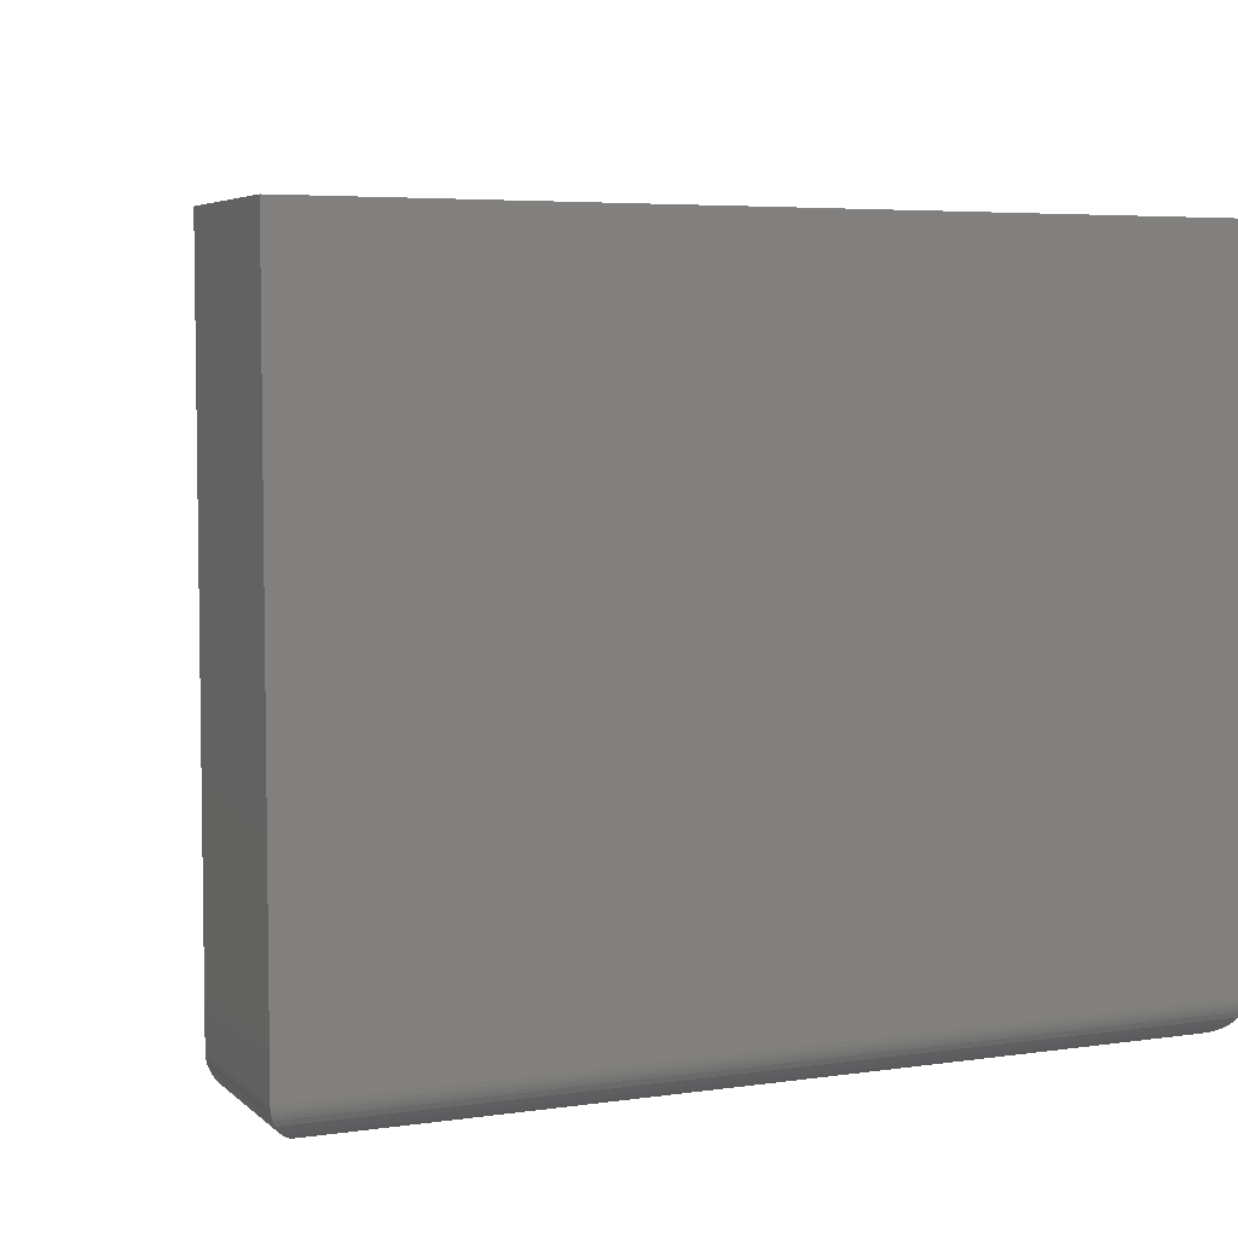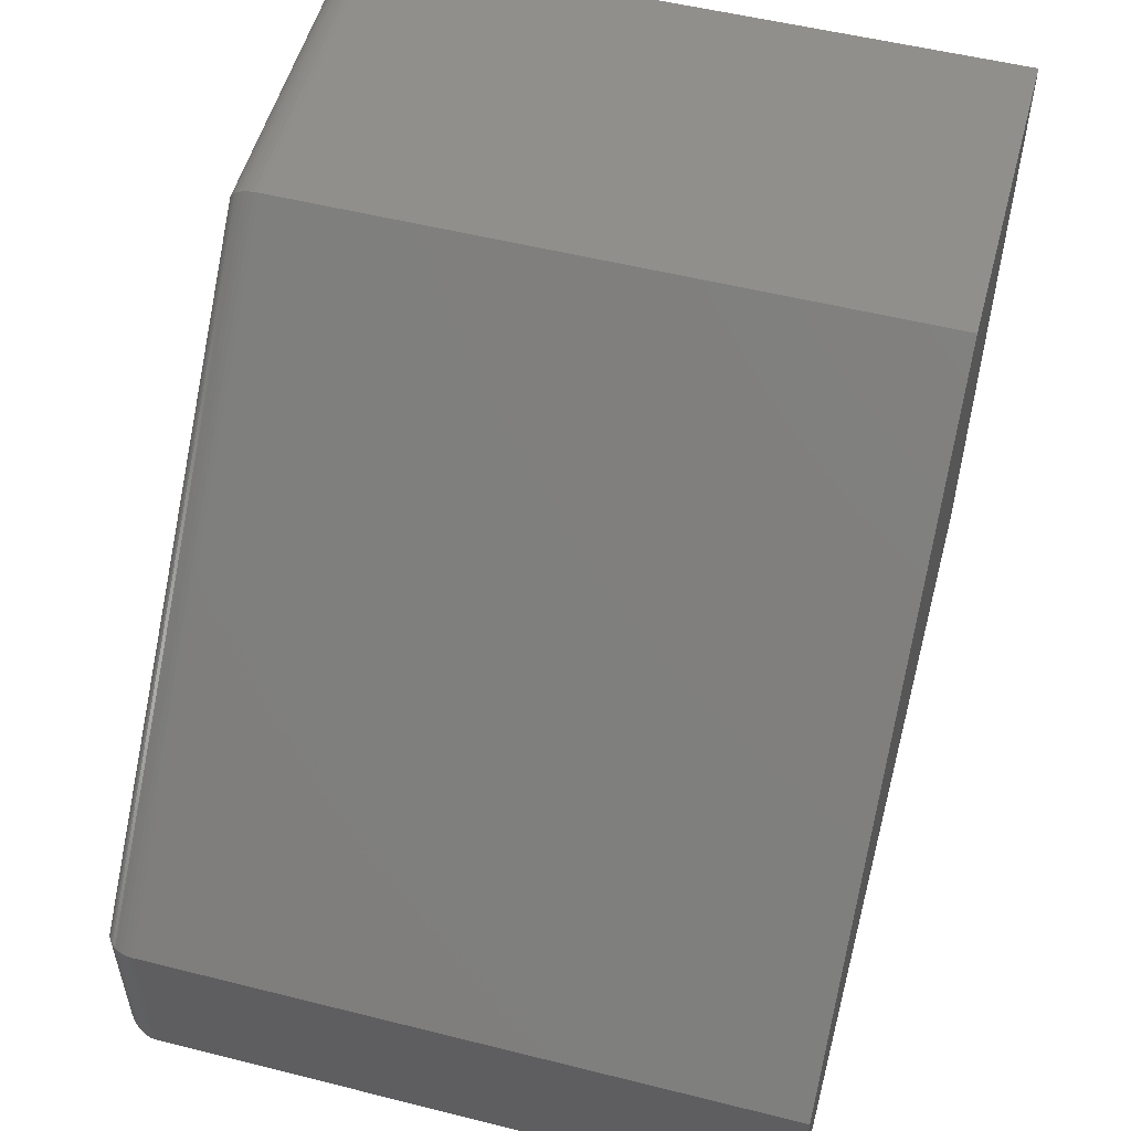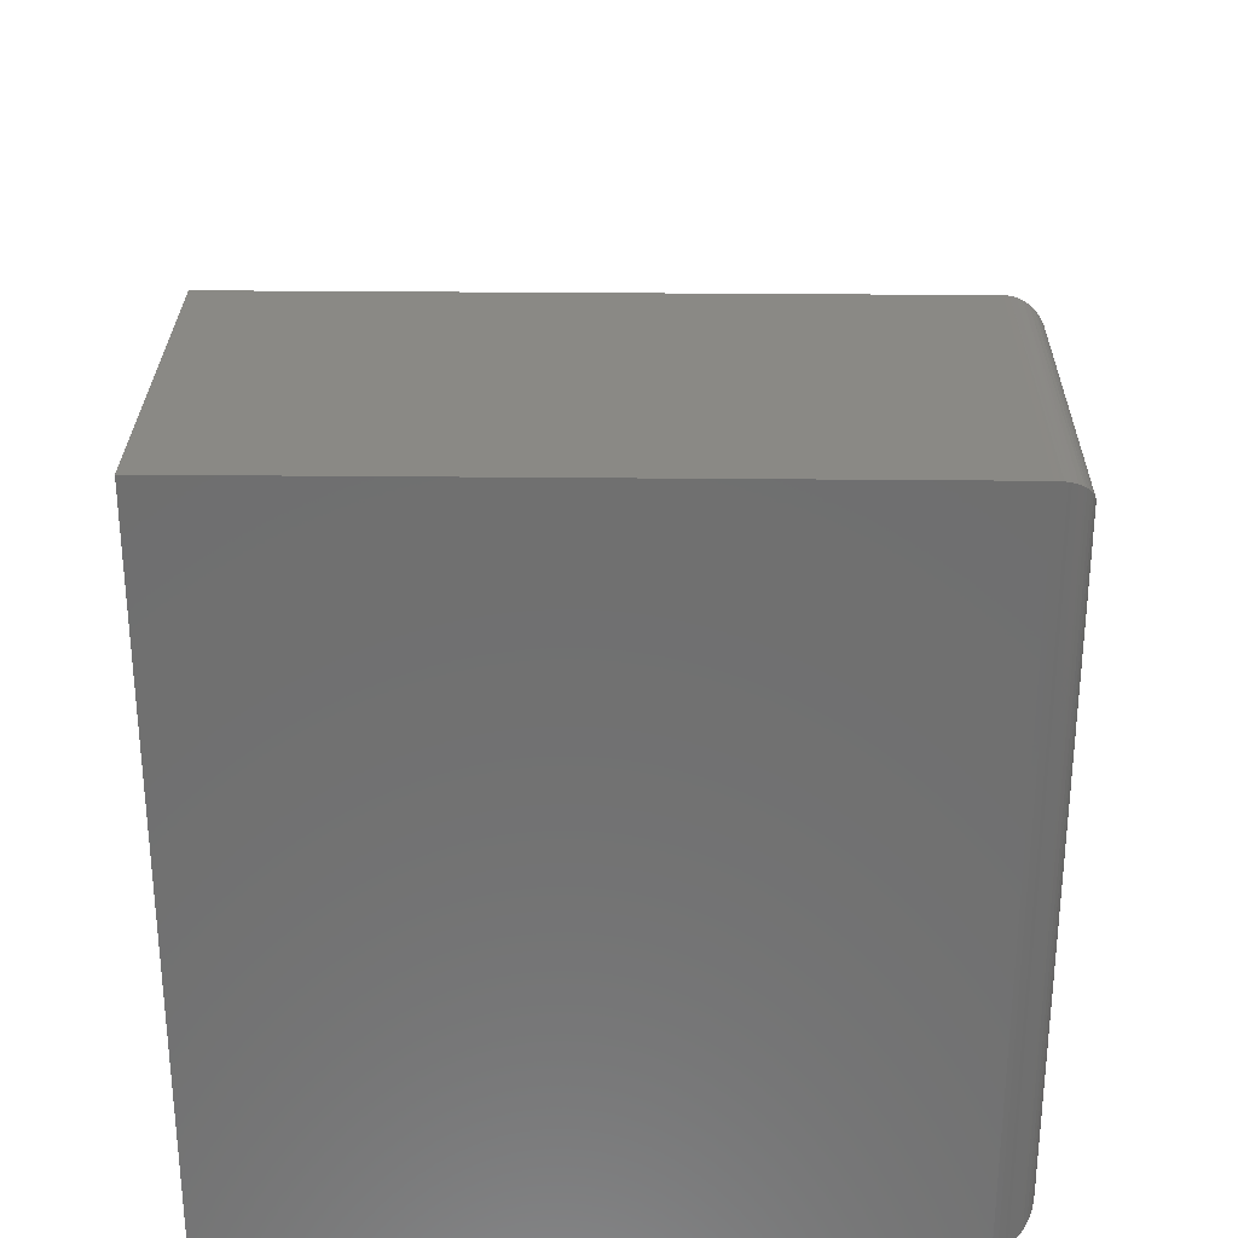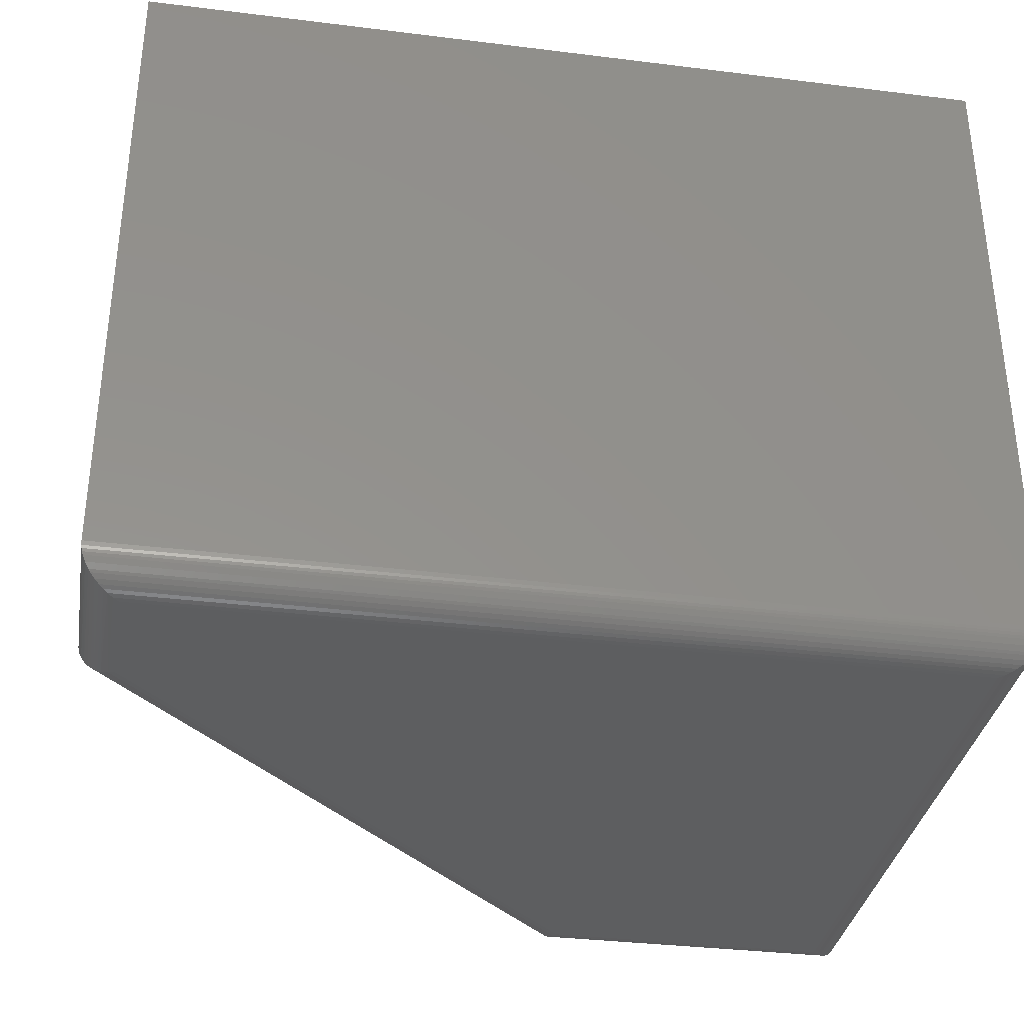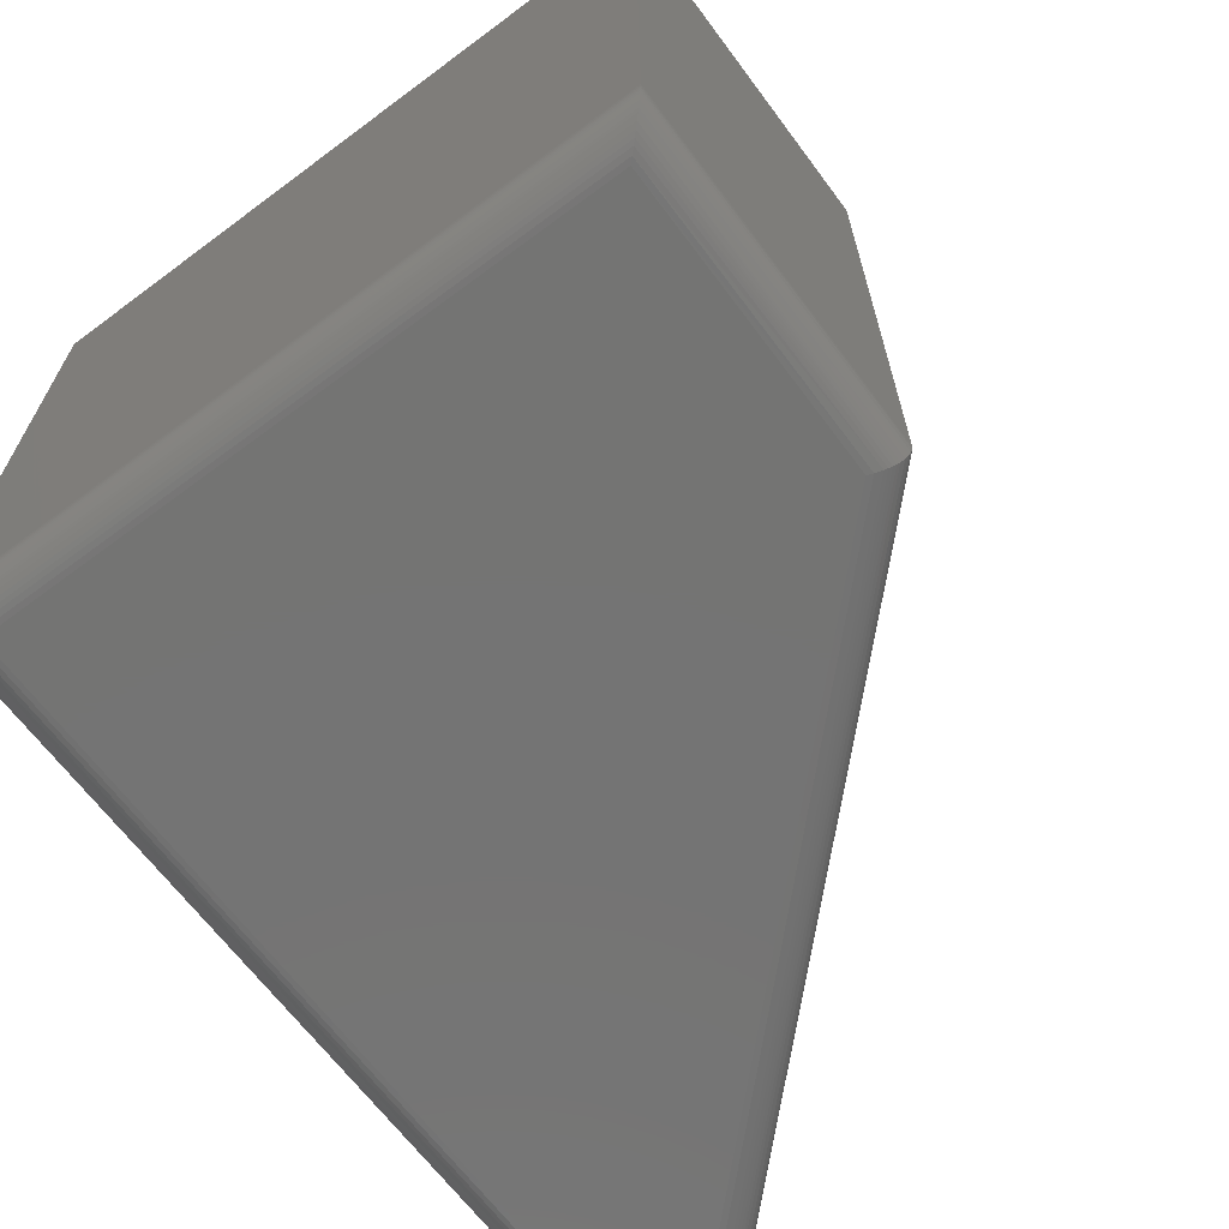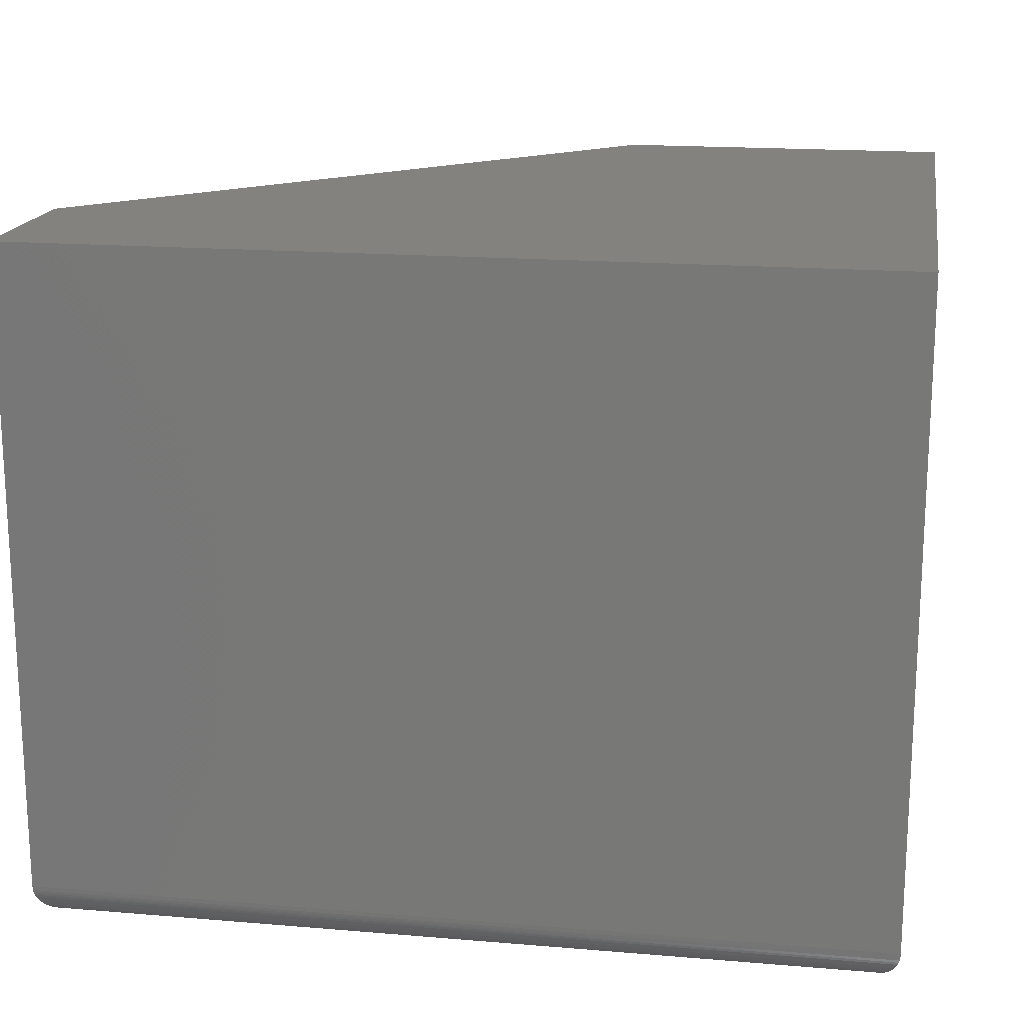
<metadata>
{"format":"stl","ext":"stl","renderer":"f3d","projection":"perspective","resolution":1024,"background":"white","views":[{"elev":5.2,"azim":156.0,"up":"+Y"},{"elev":53.4,"azim":105.0,"up":"+Z"},{"elev":28.4,"azim":-89.1,"up":"+Z"},{"elev":-34.3,"azim":170.5,"up":"+Y"},{"elev":-66.2,"azim":-53.3,"up":"+Y"},{"elev":17.4,"azim":-170.5,"up":"+Y"}]}
</metadata>
<code>
# stl→obj: 71 verts, 138 faces
v 0.03125 -0.6016 0.03125
v 0.7188 -0.6016 0.03125
v 0.03125 -0.6016 0.5687
v 0.7188 -0.6016 0.1371
v 0.2871 -0.6016 0.5687
v 3.674e-17 0 0.6
v 0 0 0
v 3.674e-17 -0.5703 0.6
v -2.776e-17 -0.5703 1.7e-33
v 0.3 0 0.6
v 0.3 -0.5703 0.6
v 0.75 -0.5703 0.15
v 0.75 0 0.15
v 0.75 0 -4.592e-17
v 0.75 -0.5703 -3.205e-17
v 0.02683 -0.6012 0.02683
v 0.7232 -0.6012 0.02683
v 0.002081 -0.5815 0.002081
v 0.7457 -0.5861 0.004275
v 0.004275 -0.5861 0.004275
v 0.7428 -0.5902 0.007174
v 0.007174 -0.5902 0.007174
v 0.7412 -0.5921 0.008839
v 0.008839 -0.5921 0.008839
v 0.7378 -0.5951 0.01217
v 0.01217 -0.5951 0.01217
v 0.7343 -0.5974 0.01574
v 0.01574 -0.5974 0.01574
v 0.7309 -0.5991 0.0191
v 0.0191 -0.5991 0.0191
v 0.7275 -0.6003 0.02255
v 0.02255 -0.6003 0.02255
v 0.0002397 -0.5742 0.0002397
v 0.7498 -0.5742 0.0002397
v 0.0006549 -0.5767 0.0006549
v 0.7493 -0.5767 0.0006549
v 0.001261 -0.5791 0.001261
v 0.7487 -0.5791 0.001261
v 0.7479 -0.5815 0.002081
v 0.02683 -0.6012 0.5732
v 0.002081 -0.5815 0.5979
v 0.004275 -0.5861 0.5957
v 0.007174 -0.5902 0.5928
v 0.008839 -0.5921 0.5912
v 0.01217 -0.5951 0.5878
v 0.01574 -0.5974 0.5843
v 0.0191 -0.5991 0.5809
v 0.02255 -0.6003 0.5775
v 0.0002397 -0.5742 0.5998
v 0.0006549 -0.5767 0.5993
v 0.001261 -0.5791 0.5987
v 0.2892 -0.6011 0.5738
v 0.2999 -0.5748 0.5997
v 0.2994 -0.5798 0.5985
v 0.2986 -0.5844 0.5966
v 0.2975 -0.5887 0.594
v 0.2962 -0.5925 0.5908
v 0.2952 -0.5946 0.5884
v 0.2941 -0.5965 0.5858
v 0.2929 -0.5982 0.5829
v 0.2917 -0.5995 0.5799
v 0.7238 -0.6011 0.1392
v 0.7466 -0.5844 0.1486
v 0.744 -0.5887 0.1475
v 0.7384 -0.5946 0.1452
v 0.7358 -0.5965 0.1441
v 0.7329 -0.5982 0.1429
v 0.7299 -0.5995 0.1417
v 0.7497 -0.5748 0.1499
v 0.7485 -0.5798 0.1494
v 0.7408 -0.5925 0.1462
f 1 2 3
f 3 2 4
f 3 4 5
f 6 7 8
f 8 7 9
f 10 6 11
f 11 6 8
f 12 13 11
f 11 13 10
f 14 13 15
f 15 13 12
f 9 7 15
f 15 7 14
f 2 16 17
f 2 1 16
f 18 19 20
f 20 19 21
f 20 21 22
f 22 21 23
f 22 23 24
f 24 23 25
f 24 25 26
f 26 25 27
f 26 27 28
f 28 27 29
f 28 29 30
f 30 29 31
f 30 31 32
f 32 31 17
f 32 17 16
f 9 15 33
f 33 15 34
f 33 34 35
f 35 34 36
f 35 36 37
f 37 36 38
f 37 38 18
f 18 38 39
f 18 39 19
f 1 40 16
f 1 3 40
f 41 20 42
f 42 20 22
f 42 22 43
f 43 22 24
f 43 24 44
f 44 24 26
f 44 26 45
f 45 26 28
f 45 28 46
f 46 28 30
f 46 30 47
f 47 30 32
f 47 32 48
f 48 32 16
f 48 16 40
f 8 9 49
f 49 9 33
f 49 33 50
f 50 33 35
f 50 35 51
f 51 35 37
f 51 37 41
f 41 37 18
f 41 18 20
f 3 52 40
f 3 5 52
f 53 50 51
f 53 51 54
f 54 51 41
f 54 41 55
f 41 42 55
f 56 55 42
f 42 43 56
f 56 43 44
f 56 44 57
f 57 44 45
f 57 45 58
f 59 58 45
f 45 46 59
f 59 46 60
f 60 46 47
f 60 47 61
f 61 47 48
f 61 48 40
f 61 40 52
f 11 8 53
f 53 8 49
f 53 49 50
f 5 62 52
f 5 4 62
f 63 56 64
f 64 56 57
f 65 58 59
f 65 59 66
f 66 59 60
f 66 60 67
f 67 60 61
f 67 61 68
f 68 61 52
f 68 52 62
f 12 11 69
f 69 11 53
f 69 53 70
f 70 53 54
f 70 54 63
f 63 54 55
f 63 55 56
f 58 65 57
f 57 65 71
f 57 71 64
f 4 17 62
f 4 2 17
f 69 70 36
f 36 70 38
f 39 38 70
f 70 63 39
f 39 63 19
f 19 63 64
f 19 64 21
f 21 64 71
f 21 71 23
f 23 71 65
f 23 65 25
f 25 65 66
f 25 66 27
f 66 67 27
f 29 27 67
f 67 68 29
f 31 29 68
f 68 62 31
f 31 62 17
f 15 12 34
f 34 12 69
f 34 69 36
f 10 13 6
f 6 13 14
f 6 14 7

</code>
